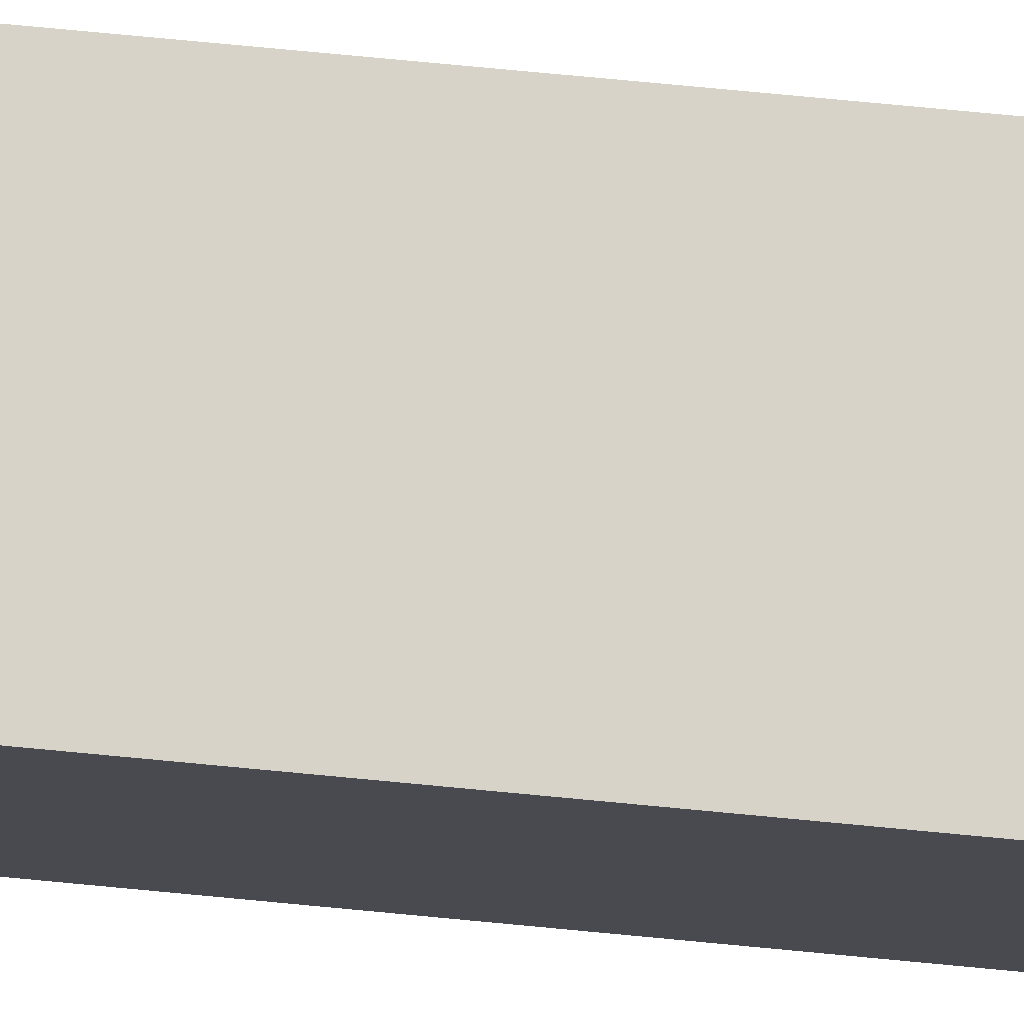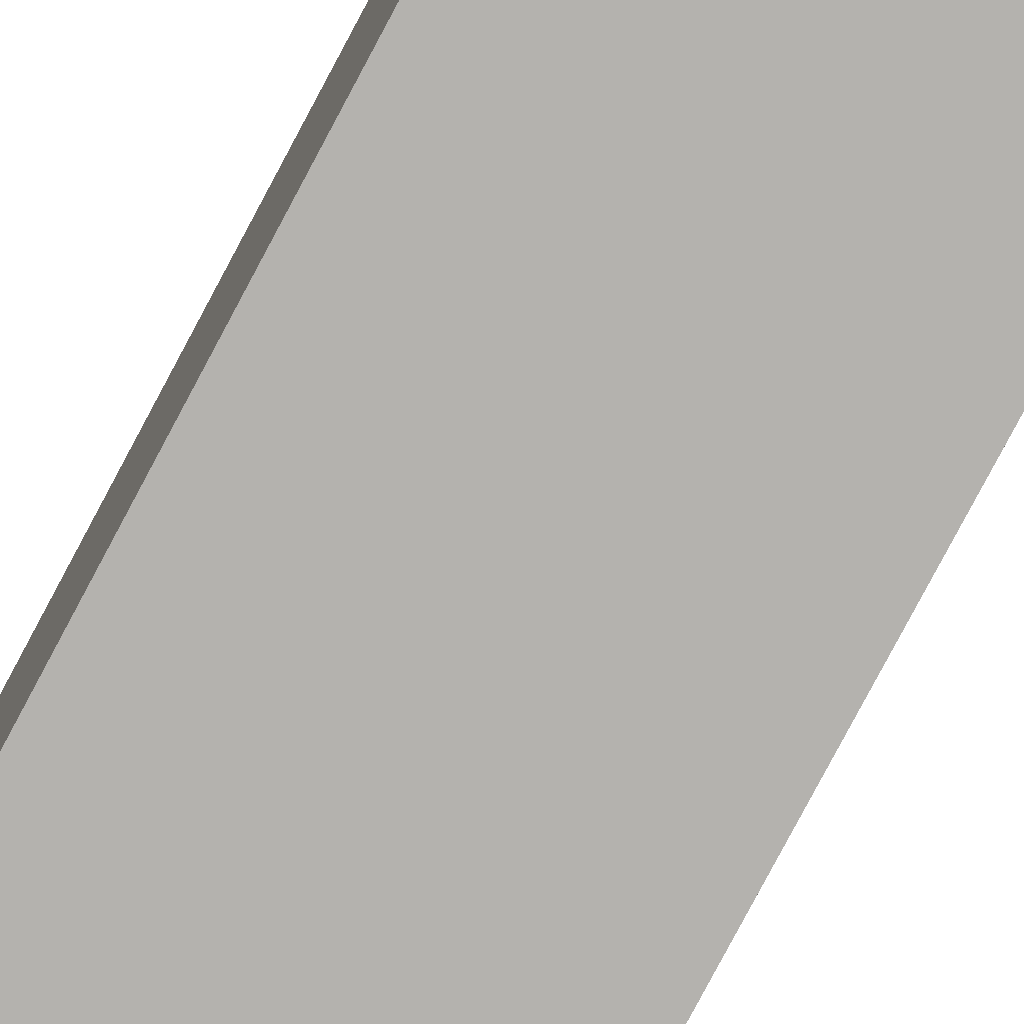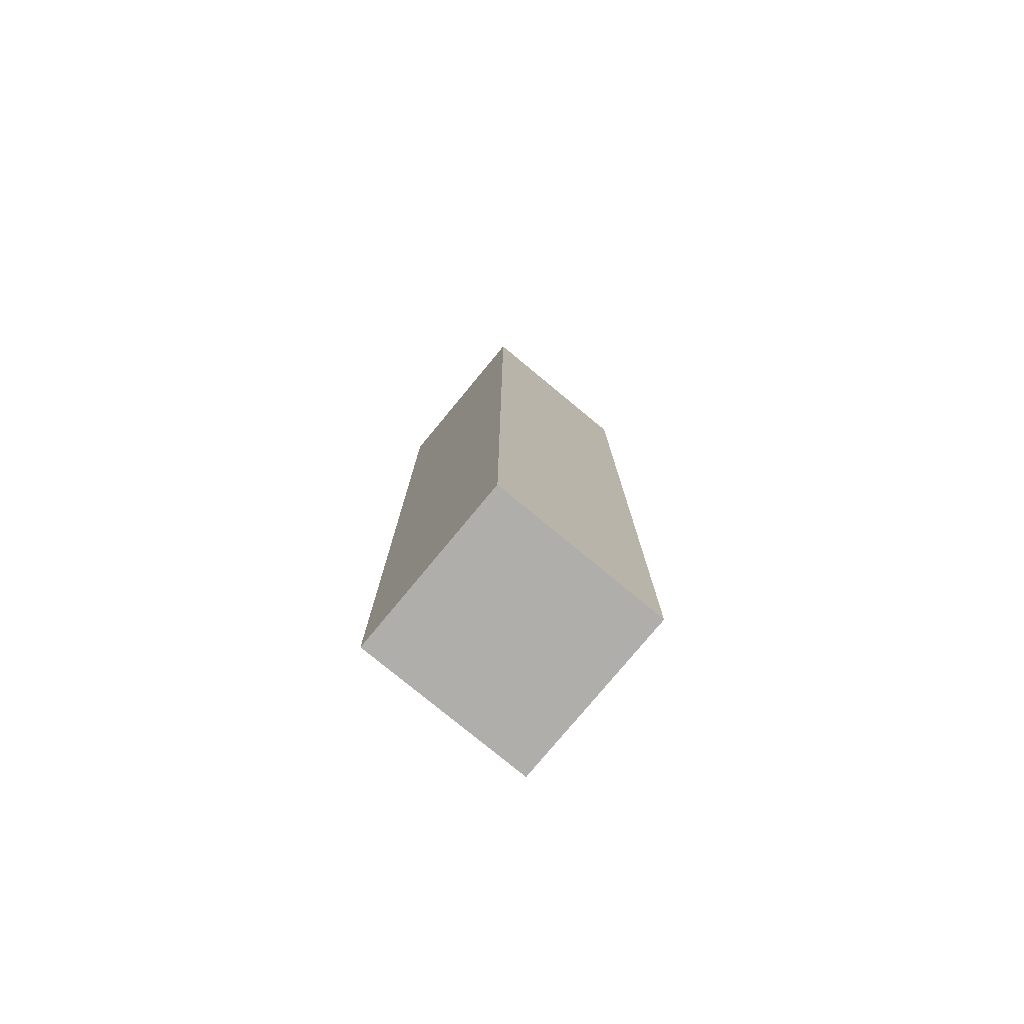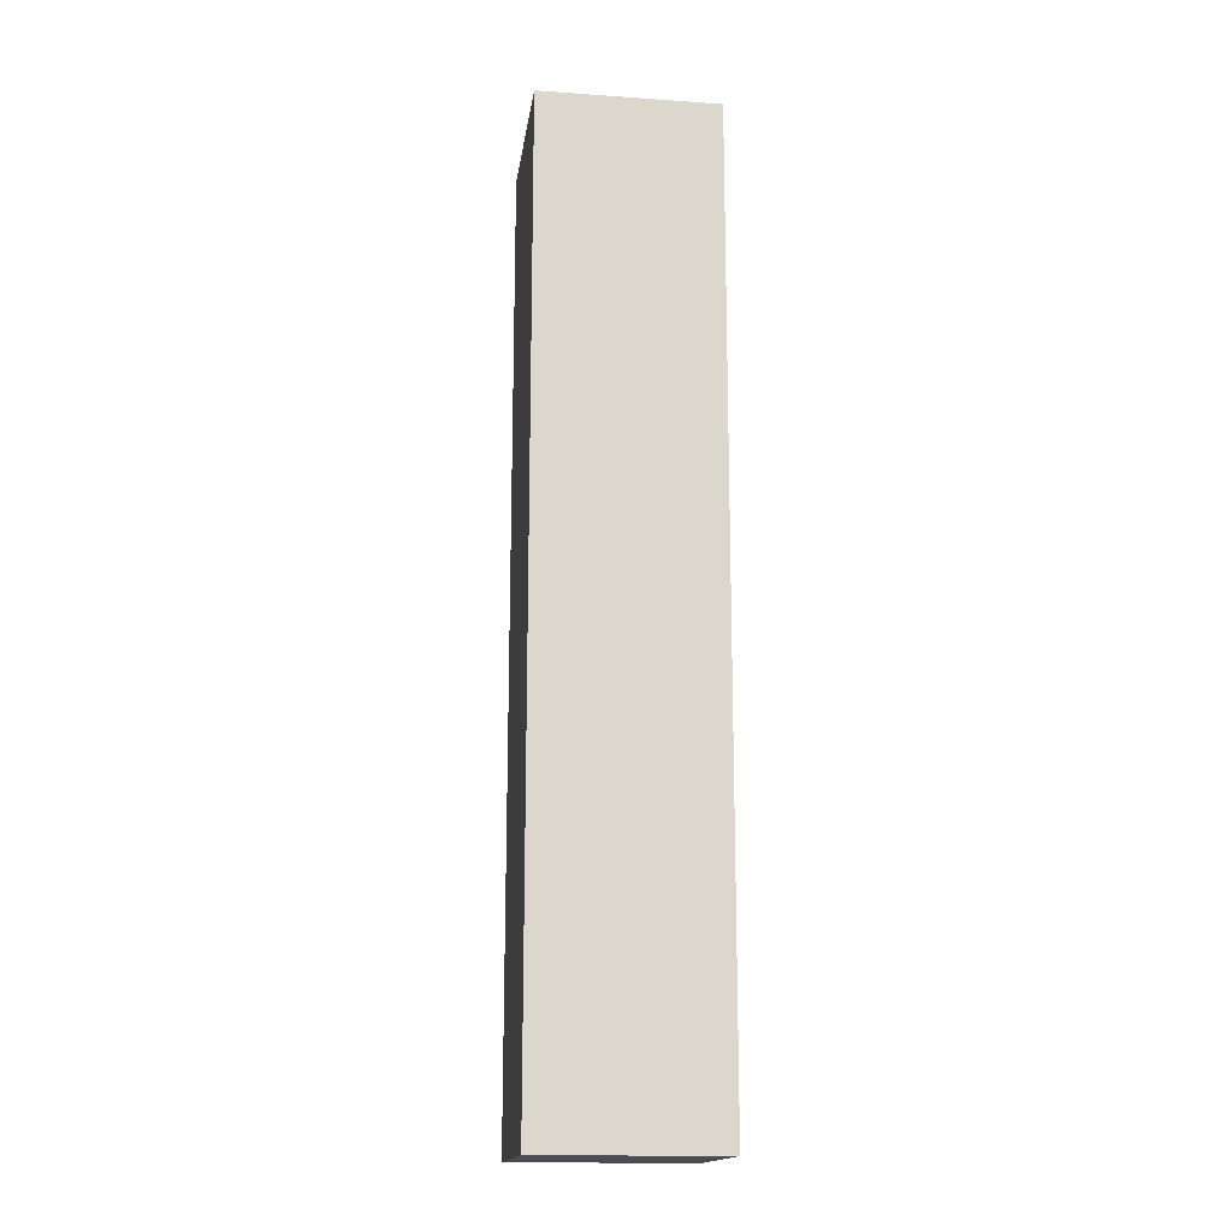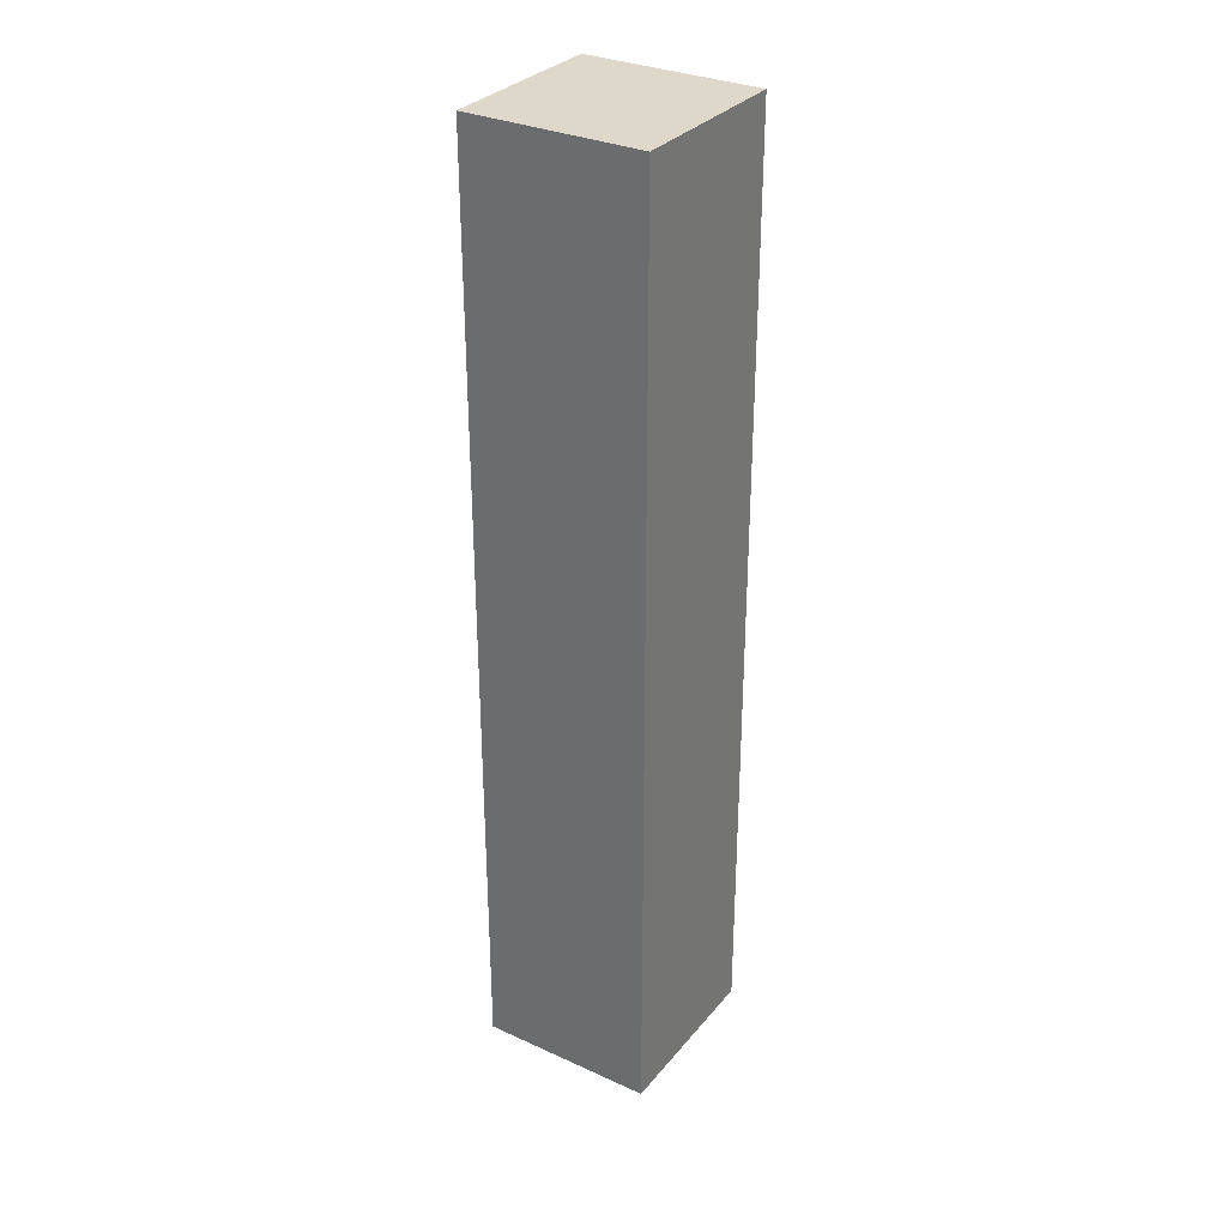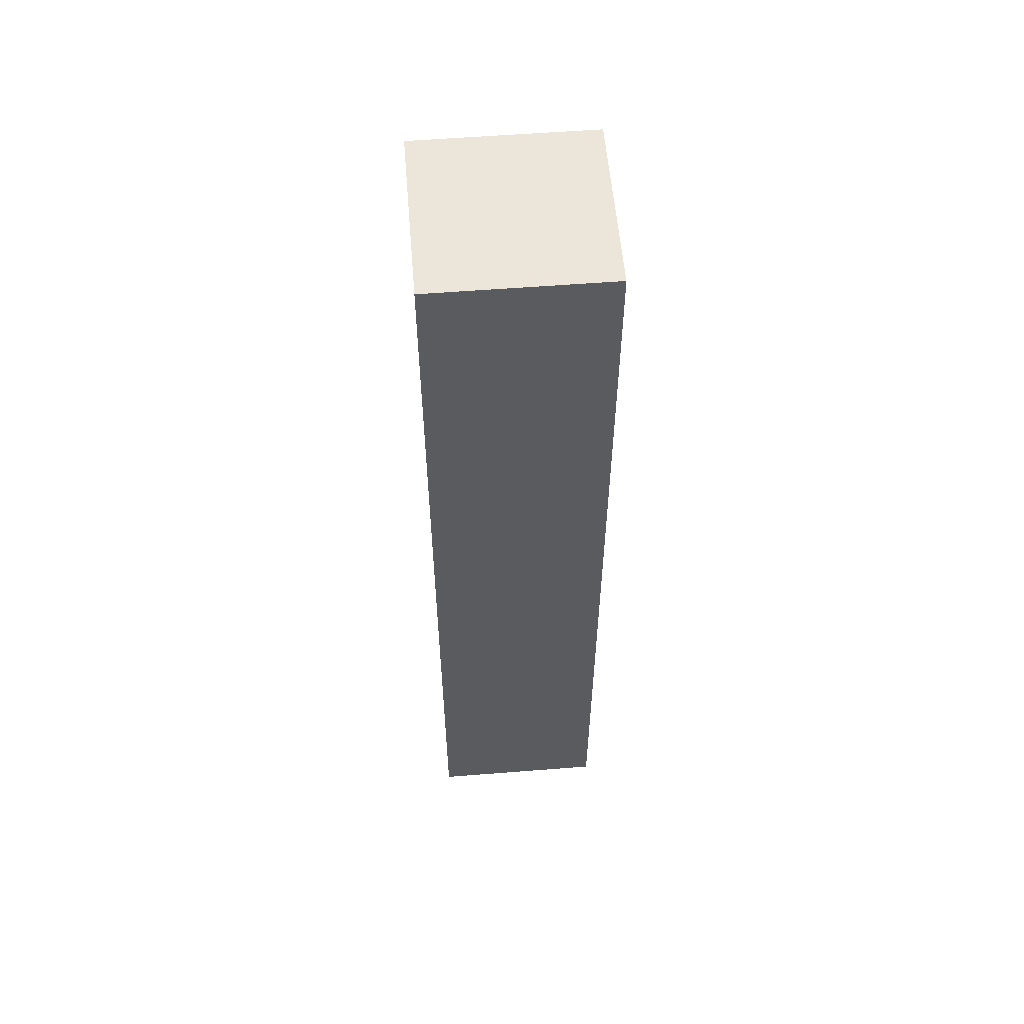
<metadata>
{"format":"obj","ext":"obj","renderer":"f3d","projection":"perspective","resolution":1024,"background":"white","views":[{"elev":76.8,"azim":-84.6,"up":"+Z"},{"elev":-79.7,"azim":-28.0,"up":"+Z"},{"elev":-77.9,"azim":140.4,"up":"+Y"},{"elev":-16.4,"azim":172.0,"up":"+Y"},{"elev":31.6,"azim":32.6,"up":"+Y"},{"elev":56.8,"azim":-4.7,"up":"+Y"}]}
</metadata>
<code>
v  -3.75 -20 3.75
v  3.75 -20 3.75
v  3.75 20.3 3.75
v  -3.75 20.3 3.75
v  3.75 20.3 -3.75
v  -3.75 20.3 -3.75
v  3.75 -20 -3.75
v  -3.75 -20 -3.75
g pCube90
f 1 2 3 4
f 4 3 5 6
f 6 5 7 8
f 8 7 2 1
f 2 7 5 3
f 8 1 4 6

</code>
